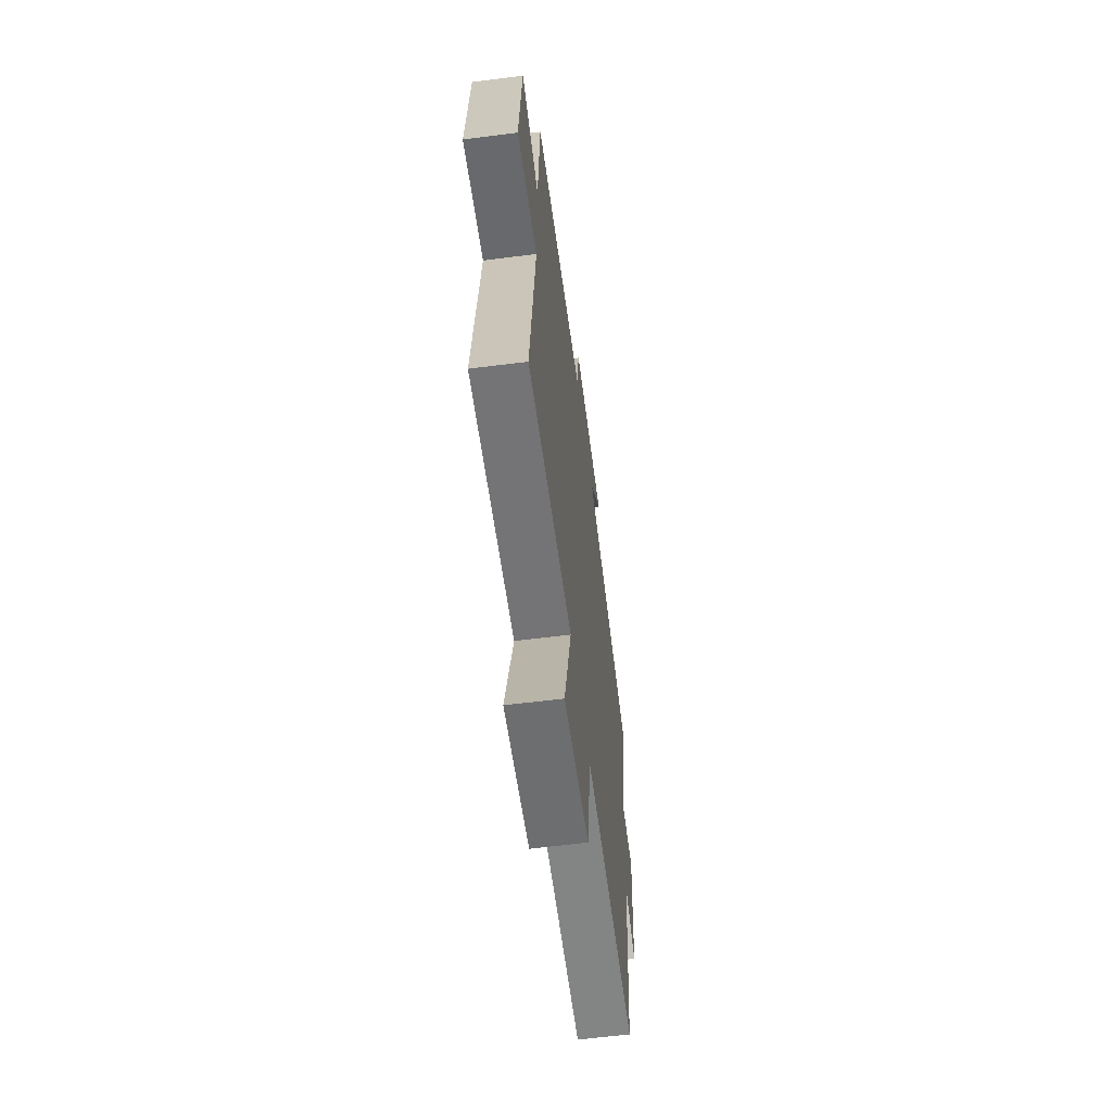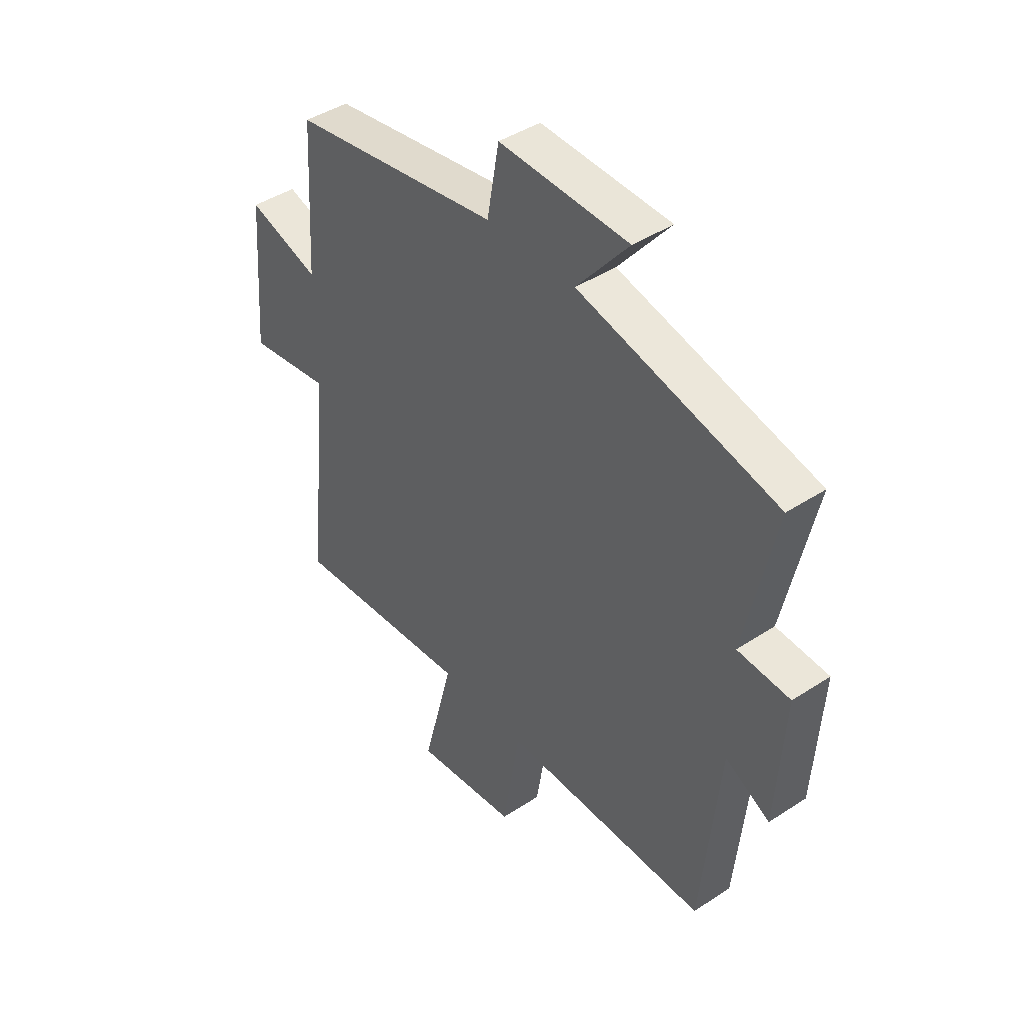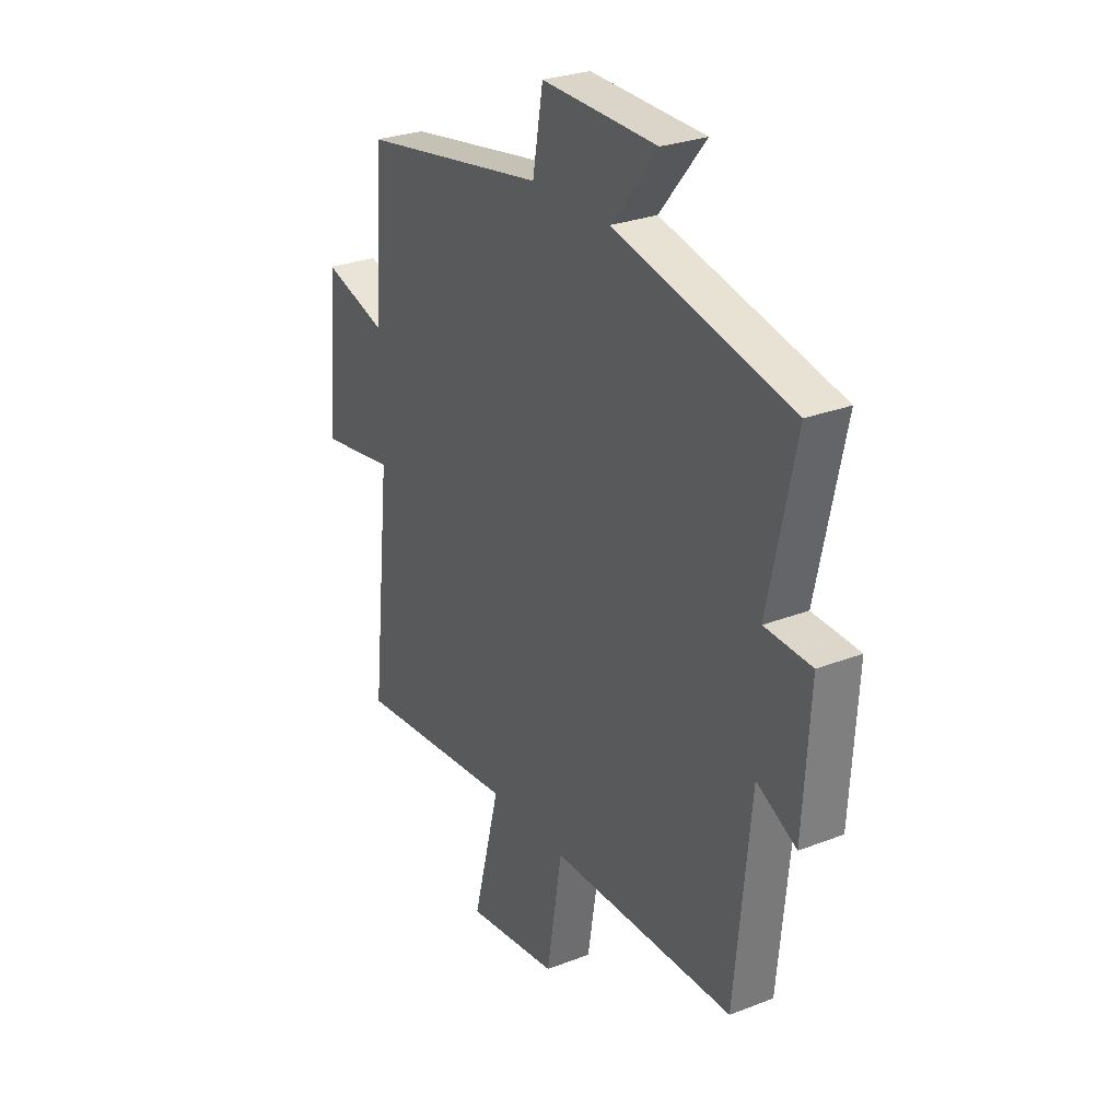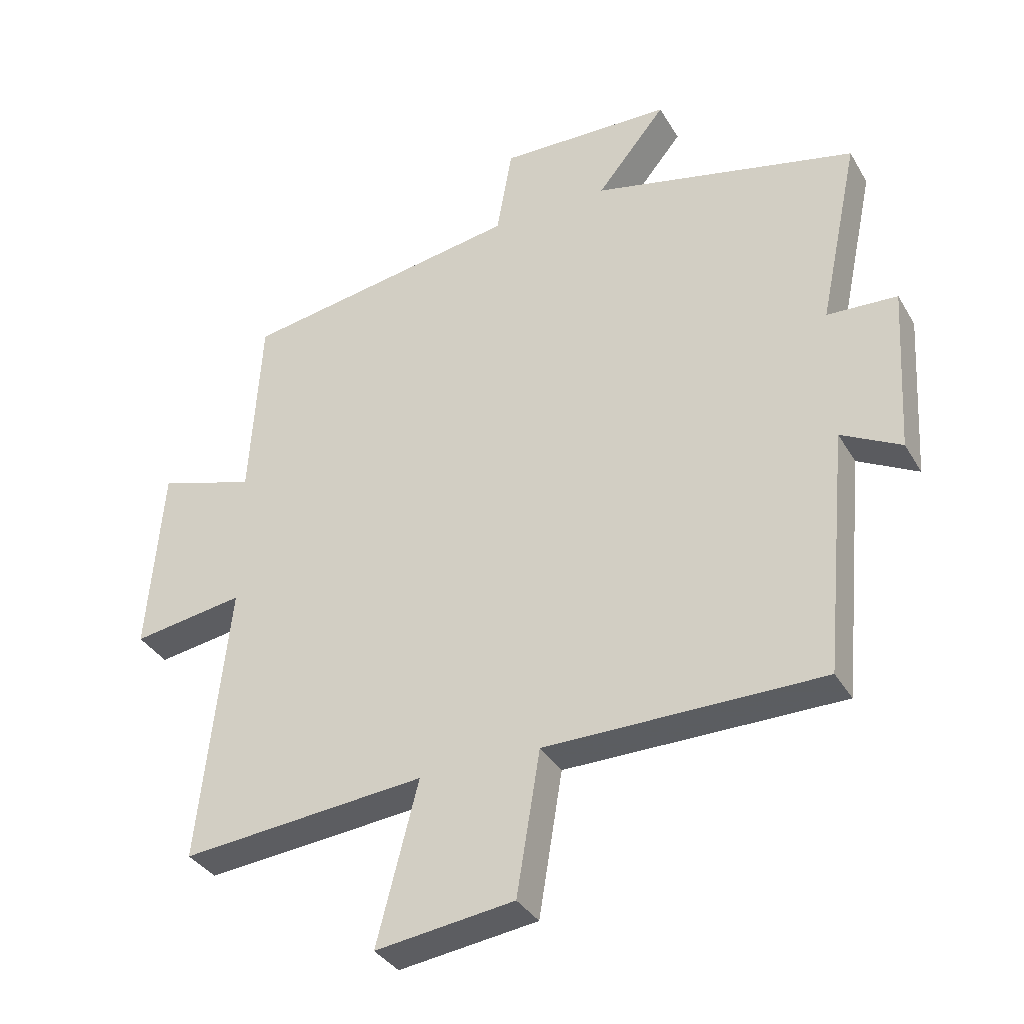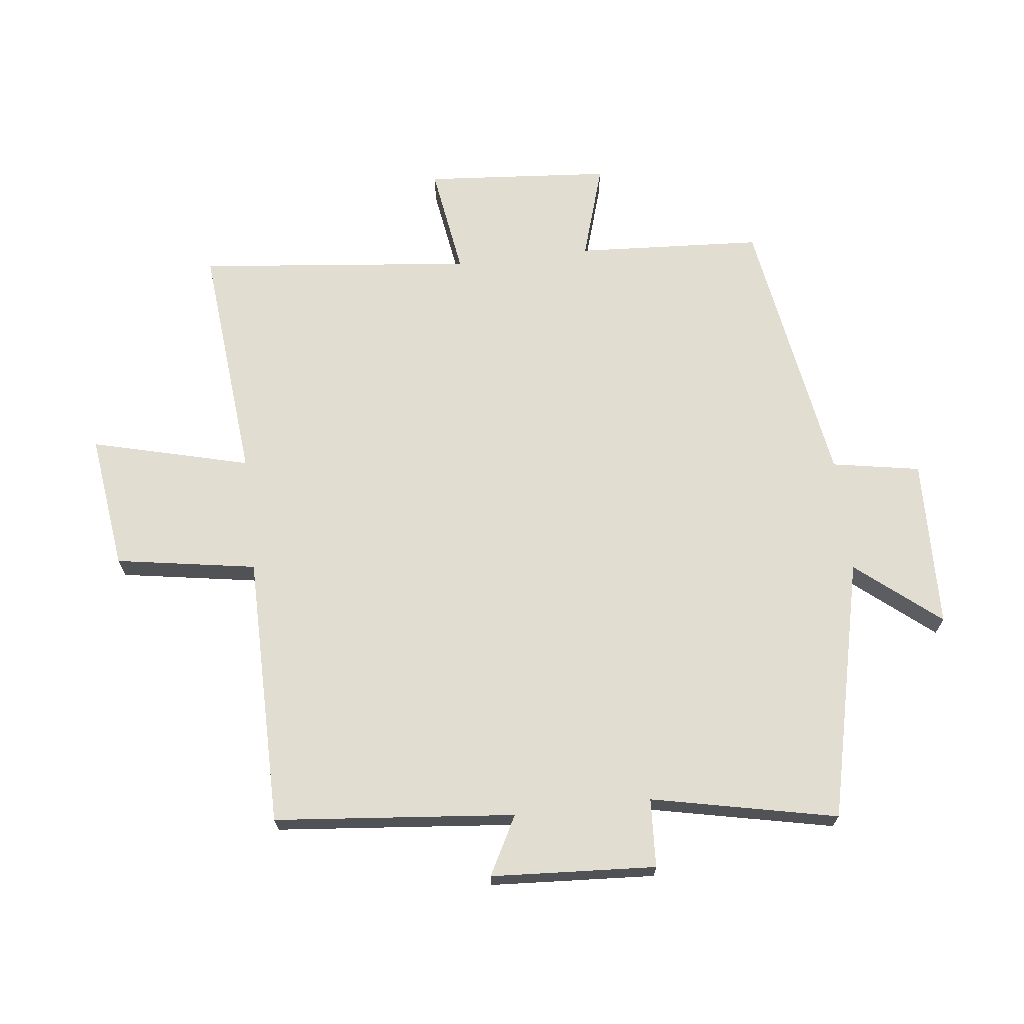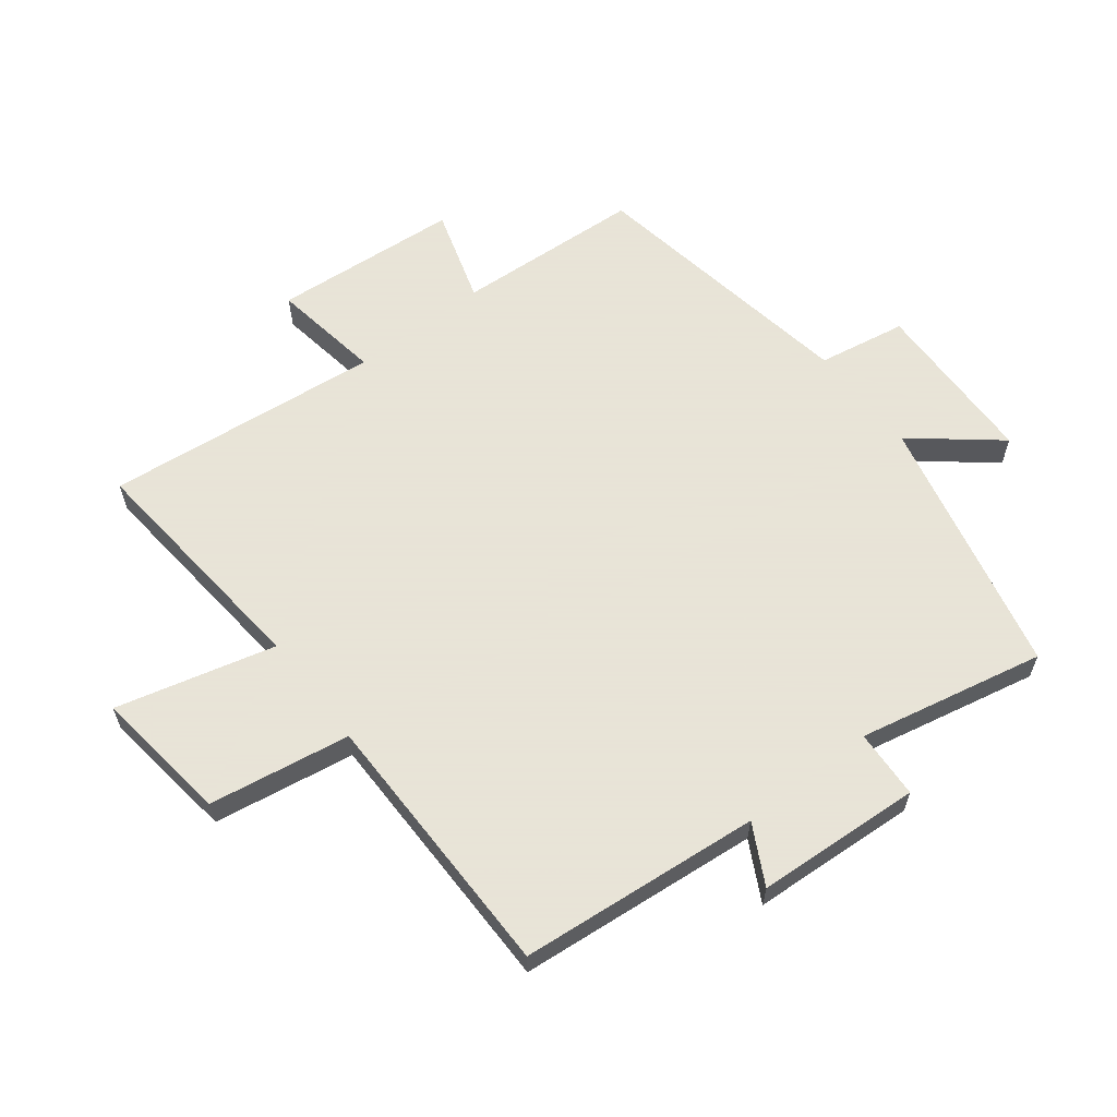
<metadata>
{"format":"obj","ext":"obj","renderer":"f3d","projection":"perspective","resolution":1024,"background":"white","views":[{"elev":-61.4,"azim":97.4,"up":"+Z"},{"elev":43.1,"azim":-127.9,"up":"+Z"},{"elev":27.7,"azim":-120.7,"up":"+Z"},{"elev":-35.3,"azim":-153.3,"up":"+Z"},{"elev":68.8,"azim":-96.7,"up":"+Y"},{"elev":61.4,"azim":-127.9,"up":"+Y"}]}
</metadata>
<code>
v -0.563 0.07 0.403
v -0.146 0.07 0.5
v -0.255 0.07 0.633
v 0.017 0.07 0.641
v 0.042 0.07 0.5
v 0.482 0.07 0.428
v 0.5 0.07 0.13
v 0.652 0.07 0.177
v 0.676 0.07 -0.121
v 0.5 0.07 -0.094
v 0.547 0.07 -0.535
v 0.162 0.07 -0.5
v 0.227 0.07 -0.753
v 0.009 0.07 -0.725
v -0.028 0.07 -0.5
v -0.463 0.07 -0.499
v -0.5 0.07 -0.114
v -0.594 0.07 -0.164
v -0.61 0.07 0.1
v -0.5 0.07 0.106
v -0.563 0 0.403
v -0.146 0 0.5
v -0.255 0 0.633
v 0.017 0 0.641
v 0.042 0 0.5
v 0.482 0 0.428
v 0.5 0 0.13
v 0.652 0 0.177
v 0.676 0 -0.121
v 0.5 0 -0.094
v 0.547 0 -0.535
v 0.162 0 -0.5
v 0.227 0 -0.753
v 0.009 0 -0.725
v -0.028 0 -0.5
v -0.463 0 -0.499
v -0.5 0 -0.114
v -0.594 0 -0.164
v -0.61 0 0.1
v -0.5 0 0.106
f 17 18 19 20
f 15 16 17 20
f 15 20 1 2
f 12 13 14 15
f 12 15 2
f 10 11 12 2
f 7 8 9 10
f 5 6 7 10
f 5 10 2 3
f 3 4 5
f 40 39 38 37
f 40 37 36 35
f 22 21 40 35
f 35 34 33 32
f 22 35 32
f 22 32 31 30
f 30 29 28 27
f 30 27 26 25
f 23 22 30 25
f 25 24 23
f 1 21 22 2
f 2 22 23 3
f 3 23 24 4
f 4 24 25 5
f 5 25 26 6
f 6 26 27 7
f 7 27 28 8
f 8 28 29 9
f 9 29 30 10
f 10 30 31 11
f 11 31 32 12
f 12 32 33 13
f 13 33 34 14
f 14 34 35 15
f 15 35 36 16
f 16 36 37 17
f 17 37 38 18
f 18 38 39 19
f 19 39 40 20
f 20 40 21 1

</code>
